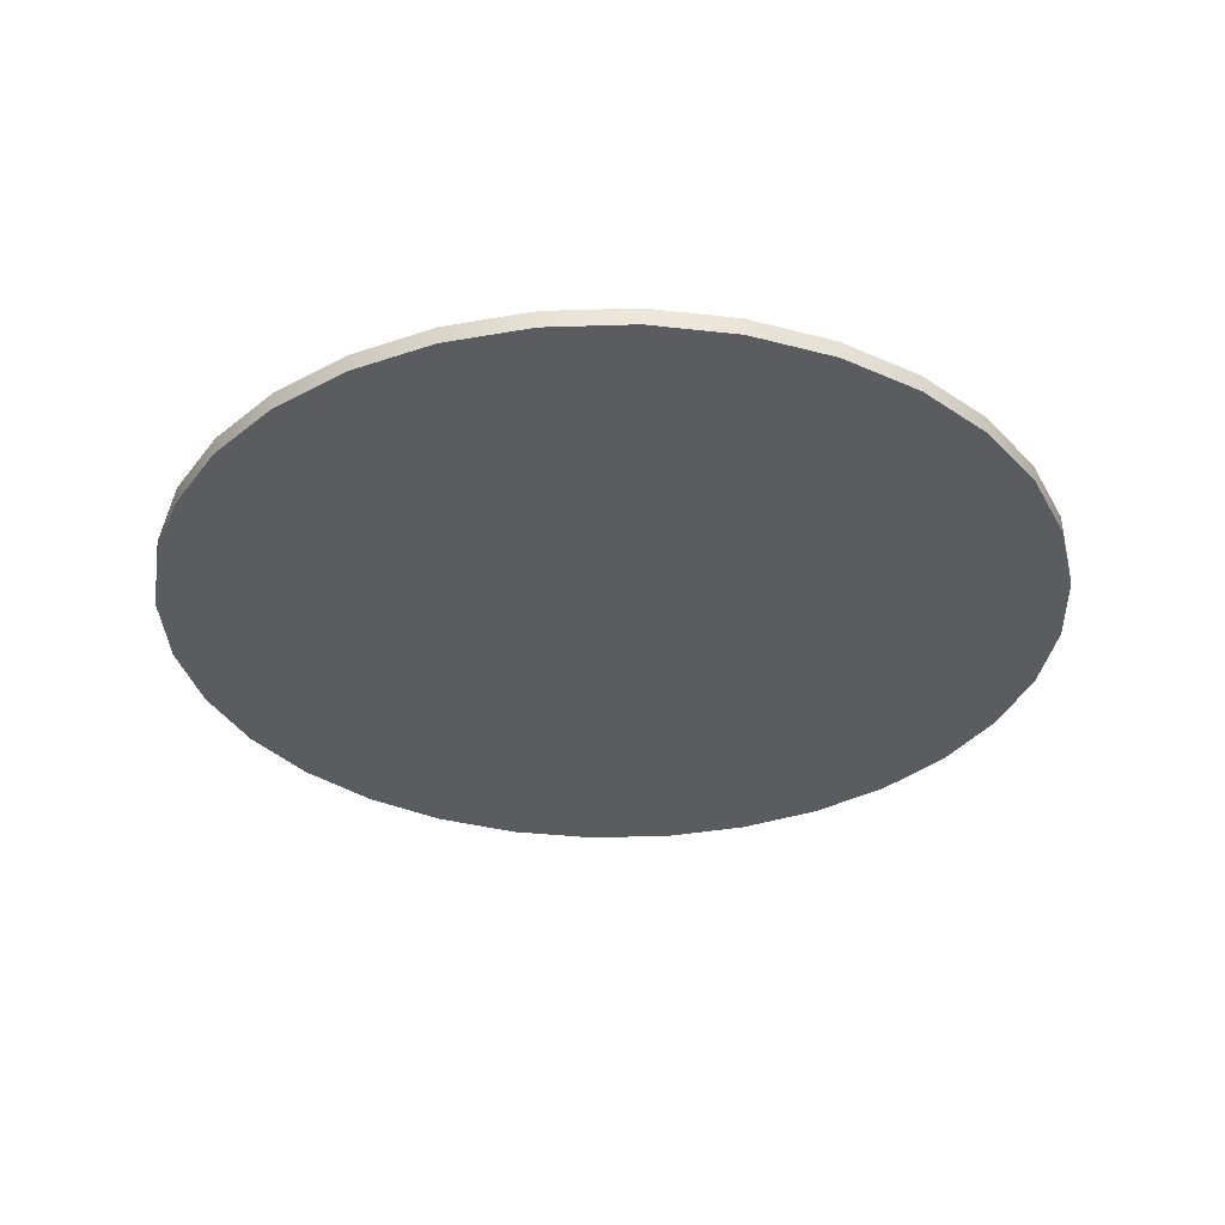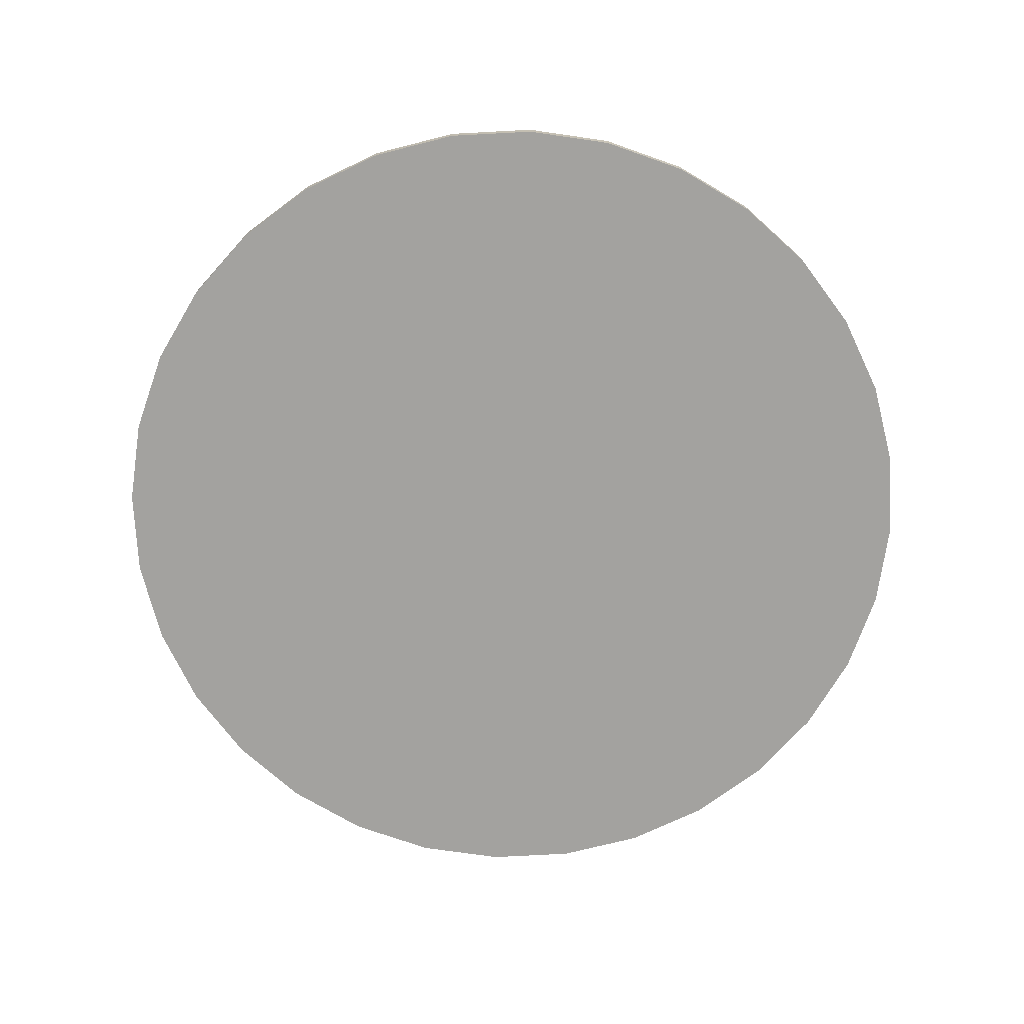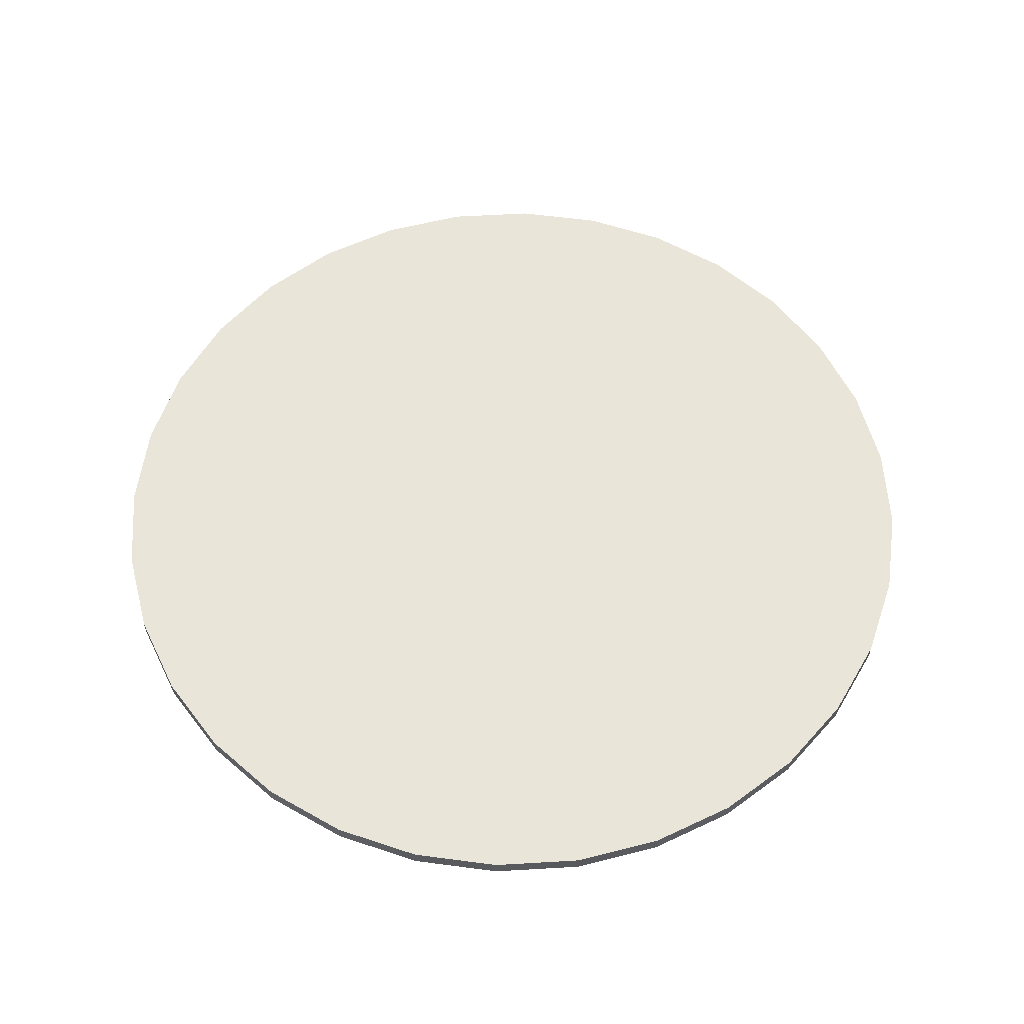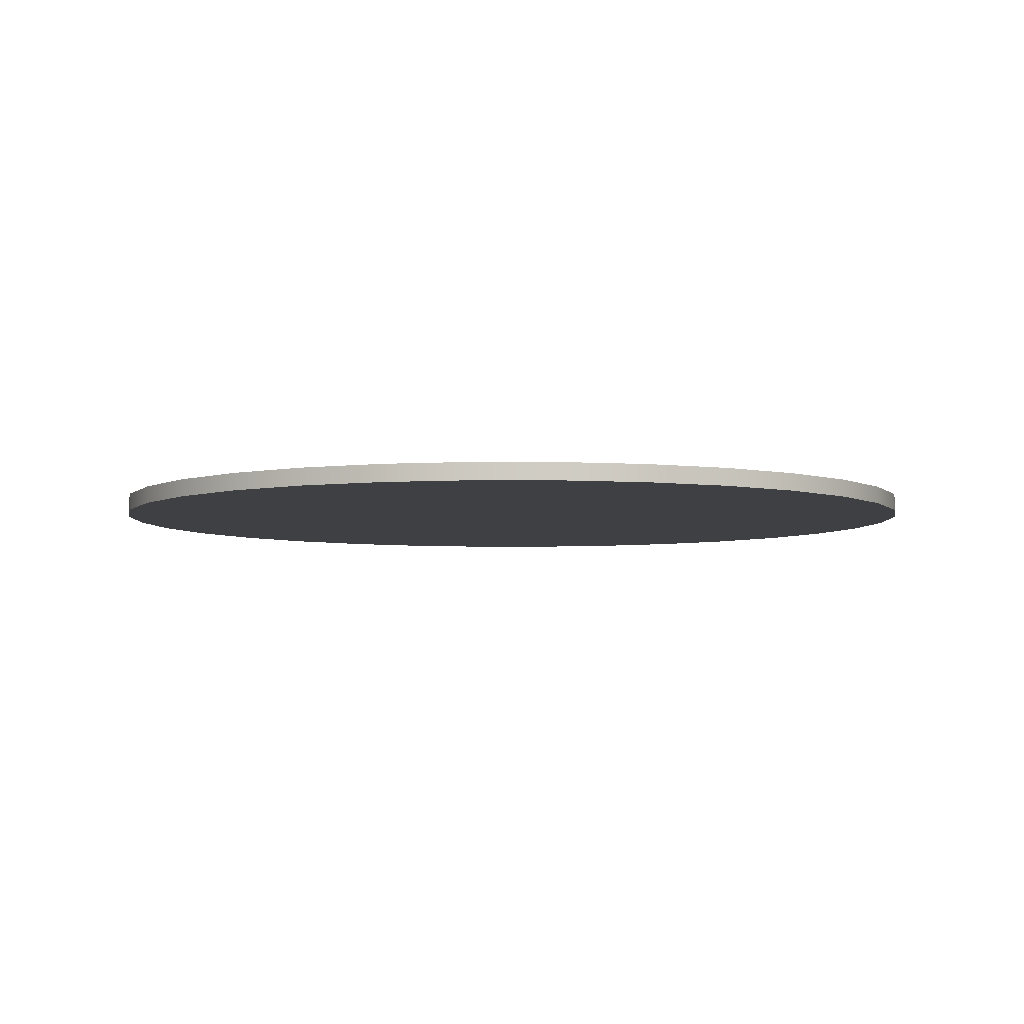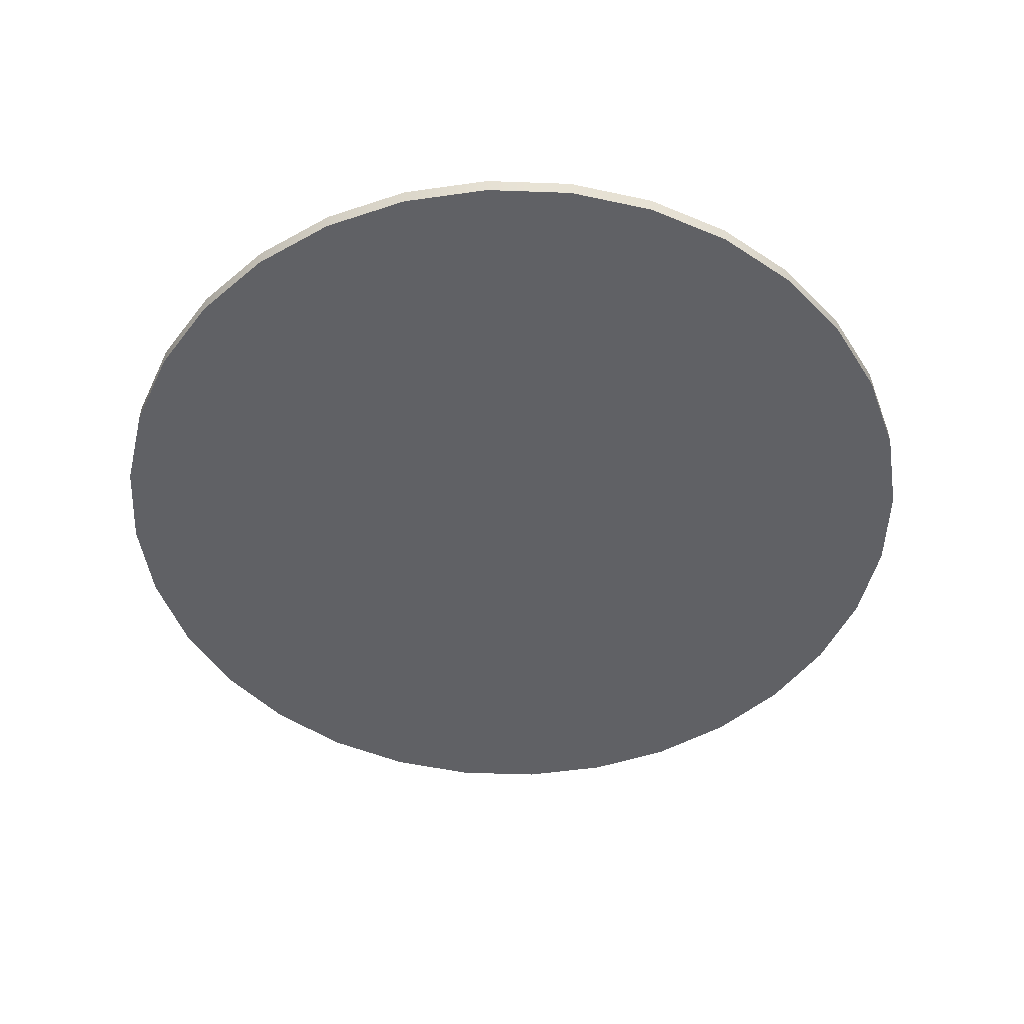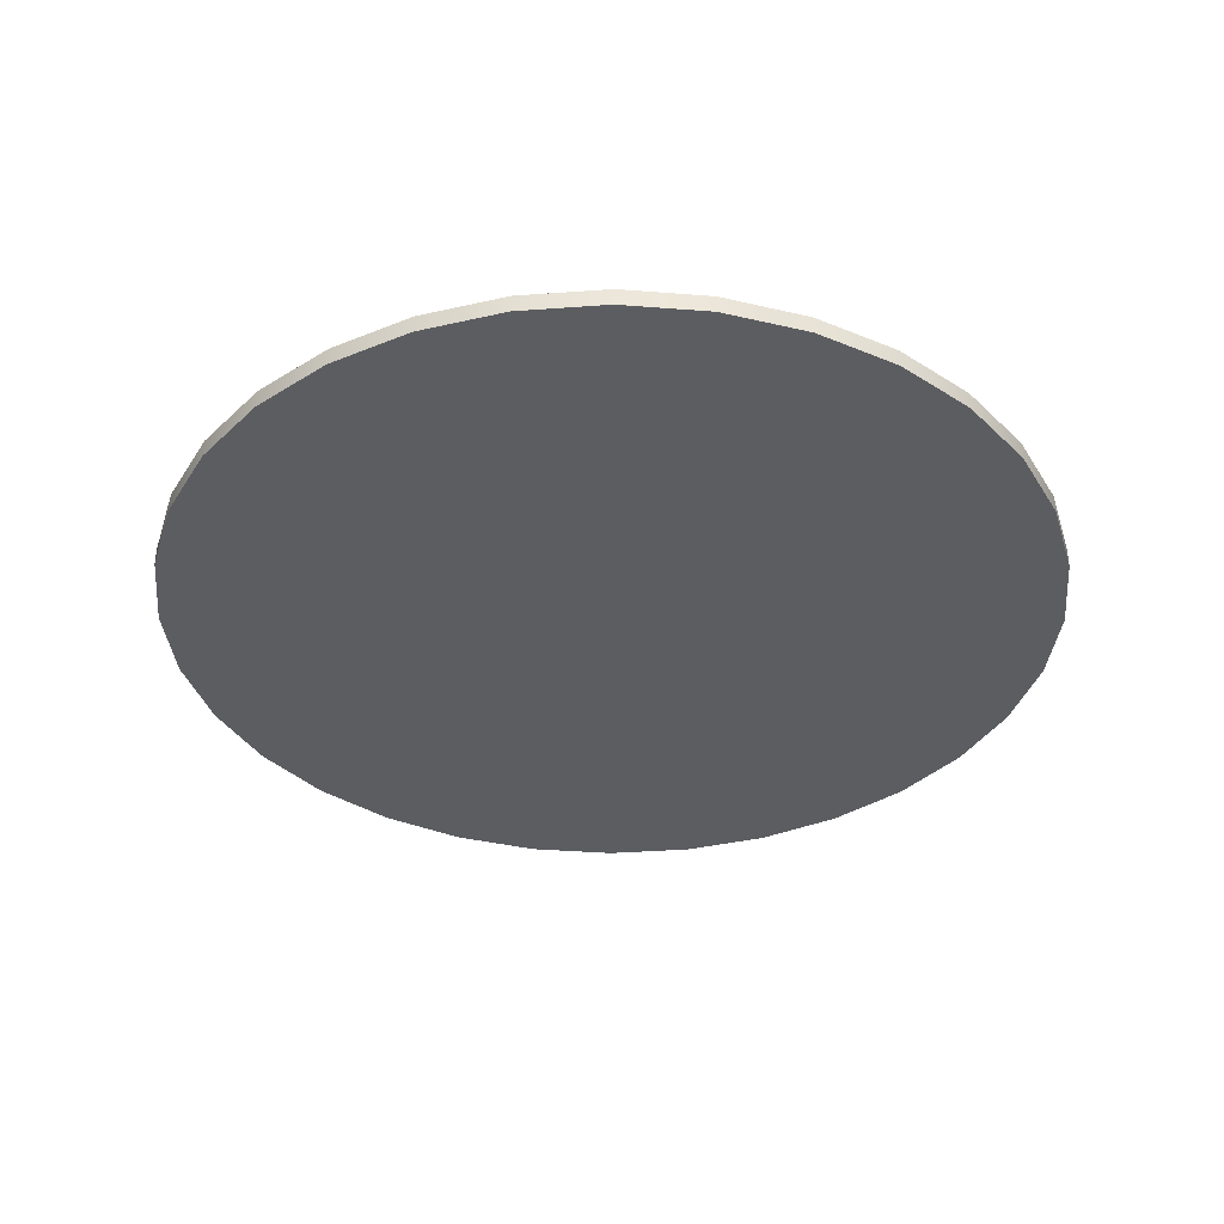
<metadata>
{"format":"obj","ext":"obj","renderer":"f3d","projection":"perspective","resolution":1024,"background":"white","views":[{"elev":-33.8,"azim":-14.4,"up":"+Z"},{"elev":-72.6,"azim":-137.6,"up":"+Z"},{"elev":58.5,"azim":125.9,"up":"+Z"},{"elev":-5.1,"azim":61.5,"up":"+Z"},{"elev":-49.7,"azim":14.6,"up":"+Z"},{"elev":-36.5,"azim":-157.7,"up":"+Z"}]}
</metadata>
<code>
v 0.861 2.079 0.045
v 0.439 2.207 0.045
v 0 2.25 0.045
v -0.439 2.207 0.045
v -0.861 2.079 0.045
v -1.25 1.871 0.045
v -1.591 1.591 0.045
v -1.871 1.25 0.045
v -2.079 0.861 0.045
v -2.207 0.439 0.045
v -2.25 0 0.045
v -2.207 -0.439 0.045
v -2.079 -0.861 0.045
v -1.871 -1.25 0.045
v -1.591 -1.591 0.045
v -1.25 -1.871 0.045
v -0.861 -2.079 0.045
v -0.439 -2.207 0.045
v 0 -2.25 0.045
v 0.439 -2.207 0.045
v 0.861 -2.079 0.045
v 1.25 -1.871 0.045
v 1.591 -1.591 0.045
v 1.871 -1.25 0.045
v 2.079 -0.861 0.045
v 2.207 -0.439 0.045
v 2.25 0 0.045
v 2.207 0.439 0.045
v 2.079 0.861 0.045
v 1.871 1.25 0.045
v 1.591 1.591 0.045
v 1.25 1.871 0.045
v 0 2.25 -0.045
v 0.439 2.207 -0.045
v 0.861 2.079 -0.045
v 1.25 1.871 -0.045
v 1.591 1.591 -0.045
v 1.871 1.25 -0.045
v 2.079 0.861 -0.045
v 2.207 0.439 -0.045
v 2.25 0 -0.045
v 2.207 -0.439 -0.045
v 2.079 -0.861 -0.045
v 1.871 -1.25 -0.045
v 1.591 -1.591 -0.045
v 1.25 -1.871 -0.045
v 0.861 -2.079 -0.045
v 0.439 -2.207 -0.045
v 0 -2.25 -0.045
v -0.439 -2.207 -0.045
v -0.861 -2.079 -0.045
v -1.25 -1.871 -0.045
v -1.591 -1.591 -0.045
v -1.871 -1.25 -0.045
v -2.079 -0.861 -0.045
v -2.207 -0.439 -0.045
v -2.25 0 -0.045
v -2.207 0.439 -0.045
v -2.079 0.861 -0.045
v -1.871 1.25 -0.045
v -1.591 1.591 -0.045
v -1.25 1.871 -0.045
v -0.861 2.079 -0.045
v -0.439 2.207 -0.045
v 2.207 0.439 -0.045
v 2.207 0.439 0.045
v 2.25 0 0.045
v 2.25 0 -0.045
v 2.207 -0.439 0.045
v 2.207 -0.439 -0.045
v 0 2.25 0.045
v 0.439 2.207 0.045
v 0.439 2.207 -0.045
v 0 2.25 -0.045
v 1.591 1.591 -0.045
v 1.591 1.591 0.045
v 1.871 1.25 0.045
v 1.871 1.25 -0.045
v 0.861 2.079 -0.045
v 0.861 2.079 0.045
v 1.25 1.871 0.045
v 1.25 1.871 -0.045
v -1.591 -1.591 -0.045
v -1.591 -1.591 0.045
v -1.871 -1.25 0.045
v -1.871 -1.25 -0.045
v 1.591 -1.591 -0.045
v 1.591 -1.591 0.045
v 1.25 -1.871 0.045
v 1.25 -1.871 -0.045
v -0.861 2.079 -0.045
v -0.861 2.079 0.045
v -0.439 2.207 0.045
v -0.439 2.207 -0.045
v -2.25 0 -0.045
v -2.25 0 0.045
v -2.207 0.439 0.045
v -2.207 0.439 -0.045
v -1.25 -1.871 -0.045
v -1.25 -1.871 0.045
v -1.591 -1.591 0.045
v -1.591 -1.591 -0.045
v -2.079 -0.861 0.045
v -2.079 -0.861 -0.045
v 1.591 1.591 0.045
v 1.591 1.591 -0.045
v 0.439 -2.207 -0.045
v 0.439 -2.207 0.045
v 0 -2.25 0.045
v 0 -2.25 -0.045
v -2.079 0.861 -0.045
v -2.079 0.861 0.045
v -1.871 1.25 0.045
v -1.871 1.25 -0.045
v 2.079 0.861 -0.045
v 2.079 0.861 0.045
v -0.439 -2.207 -0.045
v -0.439 -2.207 0.045
v -0.861 -2.079 0.045
v -0.861 -2.079 -0.045
v 2.079 -0.861 -0.045
v 2.079 -0.861 0.045
v 1.871 -1.25 0.045
v 1.871 -1.25 -0.045
v -1.591 1.591 -0.045
v -1.591 1.591 0.045
v -1.25 1.871 0.045
v -1.25 1.871 -0.045
v -2.079 -0.861 -0.045
v -2.079 -0.861 0.045
v -2.207 -0.439 0.045
v -2.207 -0.439 -0.045
v -1.591 1.591 0.045
v -1.591 1.591 -0.045
v 0.861 -2.079 -0.045
v 0.861 -2.079 0.045
v 1.591 -1.591 0.045
v 1.591 -1.591 -0.045
v 2.079 0.861 0.045
v 2.079 0.861 -0.045
v 0.861 -2.079 0.045
v 0.861 -2.079 -0.045
v -0.861 2.079 0.045
v -0.861 2.079 -0.045
f 32 1 2
f 32 2 3
f 32 3 4
f 32 4 5
f 32 5 6
f 32 6 7
f 32 7 8
f 32 8 9
f 32 9 10
f 32 10 11
f 32 11 12
f 32 12 13
f 32 13 14
f 32 14 15
f 32 15 16
f 32 16 17
f 32 17 18
f 32 18 19
f 32 19 20
f 32 20 21
f 32 21 22
f 32 22 23
f 32 23 24
f 32 24 25
f 32 25 26
f 32 26 27
f 32 27 28
f 32 28 29
f 32 29 30
f 30 31 32
f 64 33 34
f 64 34 35
f 64 35 36
f 64 36 37
f 64 37 38
f 64 38 39
f 64 39 40
f 64 40 41
f 64 41 42
f 64 42 43
f 64 43 44
f 64 44 45
f 64 45 46
f 64 46 47
f 64 47 48
f 64 48 49
f 64 49 50
f 64 50 51
f 64 51 52
f 64 52 53
f 64 53 54
f 64 54 55
f 64 55 56
f 64 56 57
f 64 57 58
f 64 58 59
f 64 59 60
f 64 60 61
f 64 61 62
f 62 63 64
f 65 66 67
f 65 67 68
f 68 67 69
f 68 69 70
f 71 72 73
f 71 73 74
f 75 76 77
f 75 77 78
f 79 80 81
f 79 81 82
f 83 84 85
f 83 85 86
f 87 88 89
f 87 89 90
f 91 92 93
f 91 93 94
f 94 93 71
f 94 71 74
f 95 96 97
f 95 97 98
f 99 100 101
f 99 101 102
f 86 85 103
f 86 103 104
f 73 72 80
f 73 80 79
f 82 81 105
f 82 105 106
f 107 108 109
f 107 109 110
f 111 112 113
f 111 113 114
f 115 116 66
f 115 66 65
f 117 118 119
f 117 119 120
f 121 122 123
f 121 123 124
f 125 126 127
f 125 127 128
f 110 109 118
f 110 118 117
f 120 119 100
f 120 100 99
f 129 130 131
f 129 131 132
f 98 97 112
f 98 112 111
f 114 113 133
f 114 133 134
f 132 131 96
f 132 96 95
f 135 136 108
f 135 108 107
f 124 123 137
f 124 137 138
f 78 77 139
f 78 139 140
f 90 89 141
f 90 141 142
f 70 69 122
f 70 122 121
f 128 127 143
f 128 143 144

</code>
